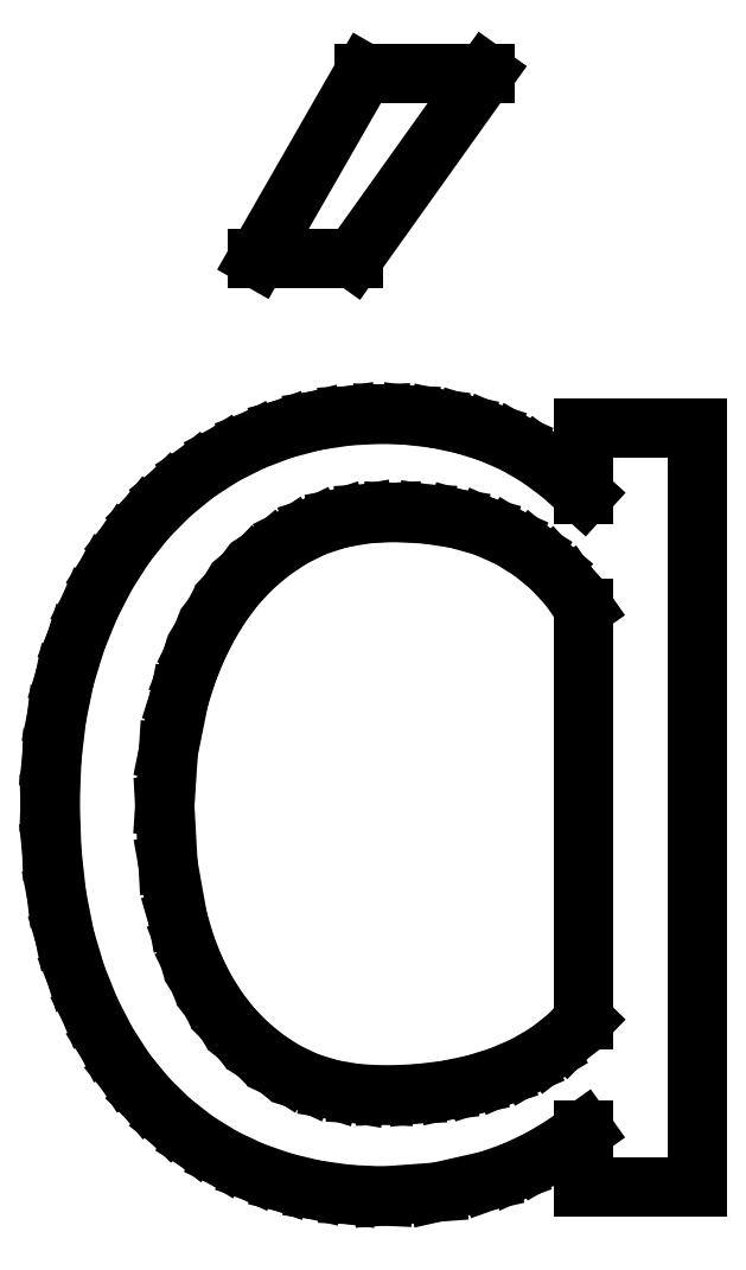
<metadata>
{"format":"dxf","ext":"dxf","renderer":"ezdxf+matplotlib","layout":"modelspace","background":"white","min_lineweight":24,"dpi":150}
</metadata>
<code>
0
SECTION
2
ENTITIES
0
LINE
8
0
10
4.111
20
6.861
30
0
11
3.829
21
6.845
31
0
0
LINE
8
0
10
3.829
20
6.845
30
0
11
3.564
21
6.797
31
0
0
LINE
8
0
10
3.564
20
6.797
30
0
11
3.318
21
6.717
31
0
0
LINE
8
0
10
3.318
20
6.717
30
0
11
3.09
21
6.604
31
0
0
LINE
8
0
10
3.09
20
6.604
30
0
11
2.881
21
6.465
31
0
0
LINE
8
0
10
2.881
20
6.465
30
0
11
2.691
21
6.306
31
0
0
LINE
8
0
10
2.691
20
6.306
30
0
11
2.52
21
6.125
31
0
0
LINE
8
0
10
2.52
20
6.125
30
0
11
2.368
21
5.924
31
0
0
LINE
8
0
10
2.368
20
5.924
30
0
11
2.234
21
5.705
31
0
0
LINE
8
0
10
2.234
20
5.705
30
0
11
2.118
21
5.472
31
0
0
LINE
8
0
10
2.118
20
5.472
30
0
11
2.019
21
5.226
31
0
0
LINE
8
0
10
2.019
20
5.226
30
0
11
1.938
21
4.965
31
0
0
LINE
8
0
10
1.938
20
4.965
30
0
11
1.828
21
4.425
31
0
0
LINE
8
0
10
1.828
20
4.425
30
0
11
1.792
21
3.875
31
0
0
LINE
8
0
10
1.792
20
3.875
30
0
11
1.825
21
3.283
31
0
0
LINE
8
0
10
1.825
20
3.283
30
0
11
1.924
21
2.729
31
0
0
LINE
8
0
10
1.924
20
2.729
30
0
11
1.999
21
2.47
31
0
0
LINE
8
0
10
1.999
20
2.47
30
0
11
2.092
21
2.229
31
0
0
LINE
8
0
10
2.092
20
2.229
30
0
11
2.204
21
2.005
31
0
0
LINE
8
0
10
2.204
20
2.005
30
0
11
2.333
21
1.799
31
0
0
LINE
8
0
10
2.333
20
1.799
30
0
11
2.481
21
1.611
31
0
0
LINE
8
0
10
2.481
20
1.611
30
0
11
2.646
21
1.443
31
0
0
LINE
8
0
10
2.646
20
1.443
30
0
11
2.828
21
1.295
31
0
0
LINE
8
0
10
2.828
20
1.295
30
0
11
3.028
21
1.167
31
0
0
LINE
8
0
10
3.028
20
1.167
30
0
11
3.247
21
1.063
31
0
0
LINE
8
0
10
3.247
20
1.063
30
0
11
3.486
21
0.9896
31
0
0
LINE
8
0
10
3.486
20
0.9896
30
0
11
3.747
21
0.9454
31
0
0
LINE
8
0
10
3.747
20
0.9454
30
0
11
4.028
21
0.9306
31
0
0
LINE
8
0
10
4.028
20
0.9306
30
0
11
4.352
21
0.9428
31
0
0
LINE
8
0
10
4.352
20
0.9428
30
0
11
4.658
21
0.9792
31
0
0
LINE
8
0
10
4.658
20
0.9792
30
0
11
4.946
21
1.04
31
0
0
LINE
8
0
10
4.946
20
1.04
30
0
11
5.215
21
1.125
31
0
0
LINE
8
0
10
5.215
20
1.125
30
0
11
5.463
21
1.234
31
0
0
LINE
8
0
10
5.463
20
1.234
30
0
11
5.686
21
1.365
31
0
0
LINE
8
0
10
5.686
20
1.365
30
0
11
5.883
21
1.518
31
0
0
LINE
8
0
10
5.883
20
1.518
30
0
11
6.056
21
1.694
31
0
0
LINE
8
0
10
6.056
20
1.694
30
0
11
6.056
21
5.889
31
0
0
LINE
8
0
10
6.056
20
5.889
30
0
11
5.904
21
6.106
31
0
0
LINE
8
0
10
5.904
20
6.106
30
0
11
5.727
21
6.297
31
0
0
LINE
8
0
10
5.727
20
6.297
30
0
11
5.526
21
6.463
31
0
0
LINE
8
0
10
5.526
20
6.463
30
0
11
5.299
21
6.604
31
0
0
LINE
8
0
10
5.299
20
6.604
30
0
11
5.045
21
6.717
31
0
0
LINE
8
0
10
5.045
20
6.717
30
0
11
4.762
21
6.797
31
0
0
LINE
8
0
10
4.762
20
6.797
30
0
11
4.451
21
6.845
31
0
0
LINE
8
0
10
4.451
20
6.845
30
0
11
4.111
21
6.861
31
0
0
LINE
8
0
10
4
20
7.861
30
0
11
4.287
21
7.849
31
0
0
LINE
8
0
10
4.287
20
7.849
30
0
11
4.566
21
7.814
31
0
0
LINE
8
0
10
4.566
20
7.814
30
0
11
4.836
21
7.756
31
0
0
LINE
8
0
10
4.836
20
7.756
30
0
11
5.097
21
7.674
31
0
0
LINE
8
0
10
5.097
20
7.674
30
0
11
5.35
21
7.564
31
0
0
LINE
8
0
10
5.35
20
7.564
30
0
11
5.594
21
7.422
31
0
0
LINE
8
0
10
5.594
20
7.422
30
0
11
5.829
21
7.248
31
0
0
LINE
8
0
10
5.829
20
7.248
30
0
11
6.056
21
7.042
31
0
0
LINE
8
0
10
6.056
20
7.042
30
0
11
6.056
21
7.722
31
0
0
LINE
8
0
10
6.056
20
7.722
30
0
11
7.208
21
7.722
31
0
0
LINE
8
0
10
7.208
20
7.722
30
0
11
7.208
21
-0
31
0
0
LINE
8
0
10
7.208
20
-0
30
0
11
6.056
21
-0
31
0
0
LINE
8
0
10
6.056
20
-0
30
0
11
6.056
21
0.5694
31
0
0
LINE
8
0
10
6.056
20
0.5694
30
0
11
5.829
21
0.4076
31
0
0
LINE
8
0
10
5.829
20
0.4076
30
0
11
5.592
21
0.2691
31
0
0
LINE
8
0
10
5.592
20
0.2691
30
0
11
5.346
21
0.1541
31
0
0
LINE
8
0
10
5.346
20
0.1541
30
0
11
5.09
21
0.0625
31
0
0
LINE
8
0
10
5.09
20
0.0625
30
0
11
4.561
21
-0.05729
31
0
0
LINE
8
0
10
4.561
20
-0.05729
30
0
11
4.014
21
-0.09722
31
0
0
LINE
8
0
10
4.014
20
-0.09722
30
0
11
3.665
21
-0.0816
31
0
0
LINE
8
0
10
3.665
20
-0.0816
30
0
11
3.328
21
-0.03472
31
0
0
LINE
8
0
10
3.328
20
-0.03472
30
0
11
3.002
21
0.0434
31
0
0
LINE
8
0
10
3.002
20
0.0434
30
0
11
2.688
21
0.1528
31
0
0
LINE
8
0
10
2.688
20
0.1528
30
0
11
2.388
21
0.2934
31
0
0
LINE
8
0
10
2.388
20
0.2934
30
0
11
2.109
21
0.4653
31
0
0
LINE
8
0
10
2.109
20
0.4653
30
0
11
1.85
21
0.6684
31
0
0
LINE
8
0
10
1.85
20
0.6684
30
0
11
1.611
21
0.9028
31
0
0
LINE
8
0
10
1.611
20
0.9028
30
0
11
1.394
21
1.168
31
0
0
LINE
8
0
10
1.394
20
1.168
30
0
11
1.201
21
1.465
31
0
0
LINE
8
0
10
1.201
20
1.465
30
0
11
1.033
21
1.793
31
0
0
LINE
8
0
10
1.033
20
1.793
30
0
11
0.8889
21
2.153
31
0
0
LINE
8
0
10
0.8889
20
2.153
30
0
11
0.7734
21
2.543
31
0
0
LINE
8
0
10
0.7734
20
2.543
30
0
11
0.6909
21
2.965
31
0
0
LINE
8
0
10
0.6909
20
2.965
30
0
11
0.6414
21
3.418
31
0
0
LINE
8
0
10
0.6414
20
3.418
30
0
11
0.625
21
3.903
31
0
0
LINE
8
0
10
0.625
20
3.903
30
0
11
0.6414
21
4.35
31
0
0
LINE
8
0
10
0.6414
20
4.35
30
0
11
0.6909
21
4.774
31
0
0
LINE
8
0
10
0.6909
20
4.774
30
0
11
0.7734
21
5.176
31
0
0
LINE
8
0
10
0.7734
20
5.176
30
0
11
0.8889
21
5.556
31
0
0
LINE
8
0
10
0.8889
20
5.556
30
0
11
1.033
21
5.91
31
0
0
LINE
8
0
10
1.033
20
5.91
30
0
11
1.201
21
6.236
31
0
0
LINE
8
0
10
1.201
20
6.236
30
0
11
1.394
21
6.535
31
0
0
LINE
8
0
10
1.394
20
6.535
30
0
11
1.611
21
6.806
31
0
0
LINE
8
0
10
1.611
20
6.806
30
0
11
1.85
21
7.047
31
0
0
LINE
8
0
10
1.85
20
7.047
30
0
11
2.109
21
7.259
31
0
0
LINE
8
0
10
2.109
20
7.259
30
0
11
2.388
21
7.44
31
0
0
LINE
8
0
10
2.388
20
7.44
30
0
11
2.688
21
7.59
31
0
0
LINE
8
0
10
2.688
20
7.59
30
0
11
3.001
21
7.709
31
0
0
LINE
8
0
10
3.001
20
7.709
30
0
11
3.325
21
7.793
31
0
0
LINE
8
0
10
3.325
20
7.793
30
0
11
3.658
21
7.844
31
0
0
LINE
8
0
10
3.658
20
7.844
30
0
11
4
21
7.861
31
0
0
LINE
8
0
10
5.056
20
11.33
30
0
11
3.708
21
9.444
31
0
0
LINE
8
0
10
3.708
20
9.444
30
0
11
2.736
21
9.444
31
0
0
LINE
8
0
10
2.736
20
9.444
30
0
11
3.819
21
11.33
31
0
0
LINE
8
0
10
3.819
20
11.33
30
0
11
5.056
21
11.33
31
0
0
ENDSEC
0
EOF

</code>
